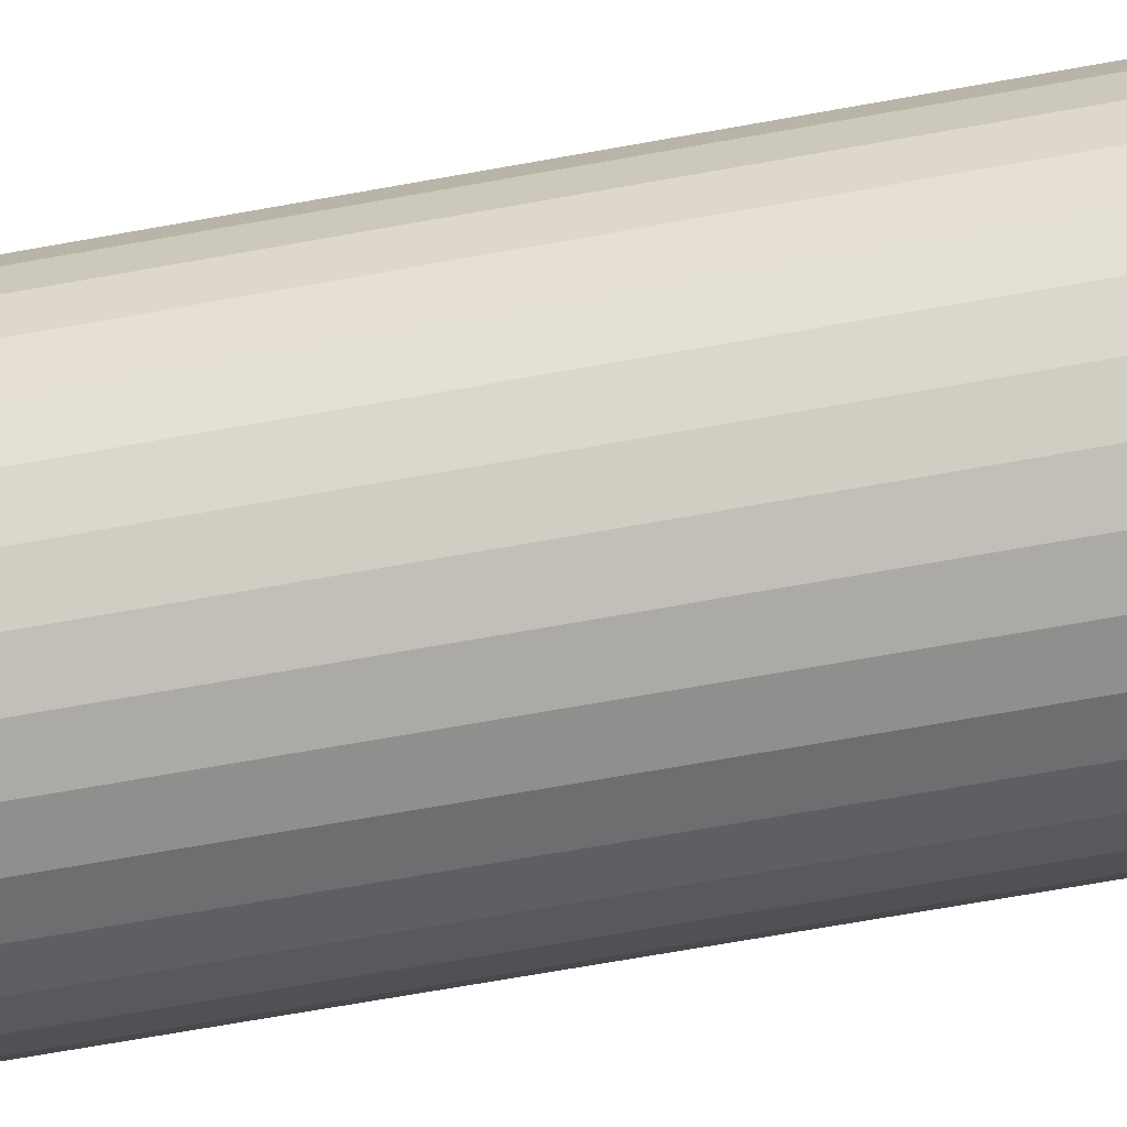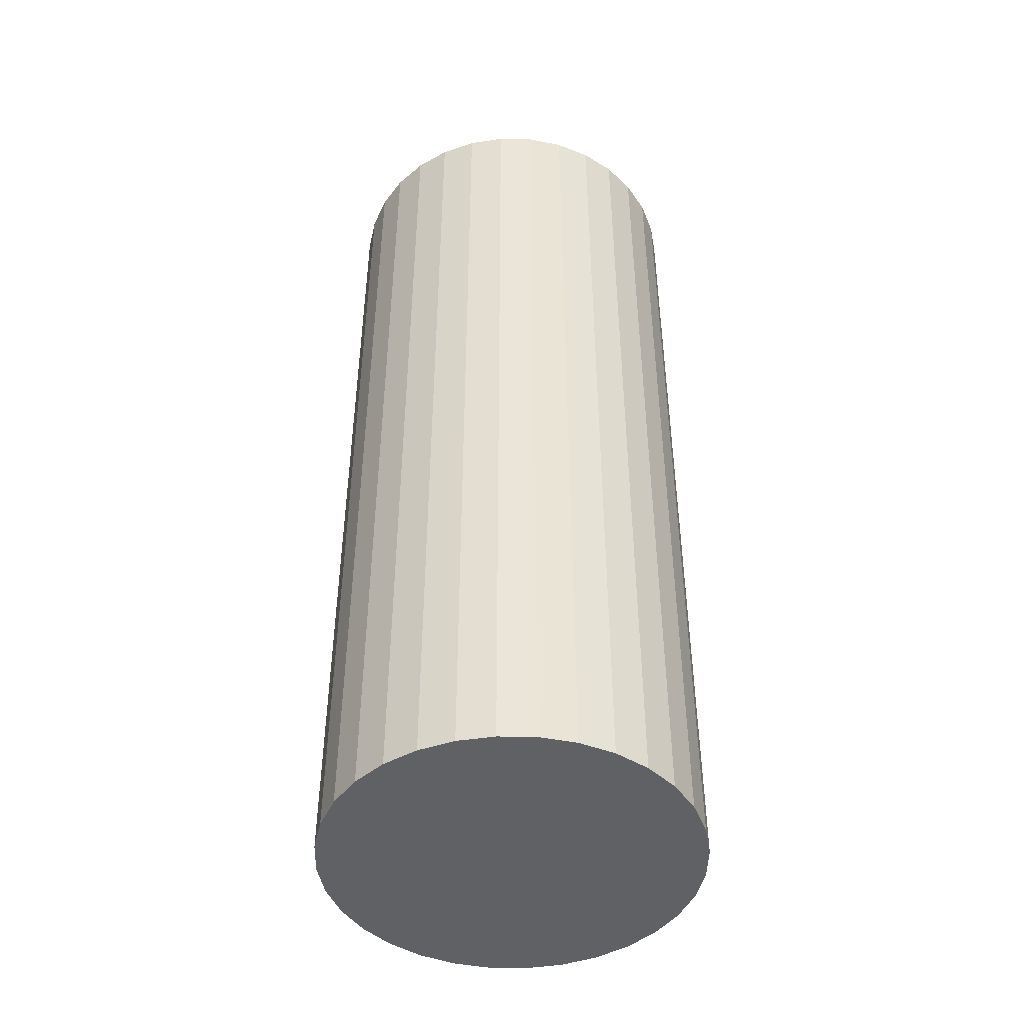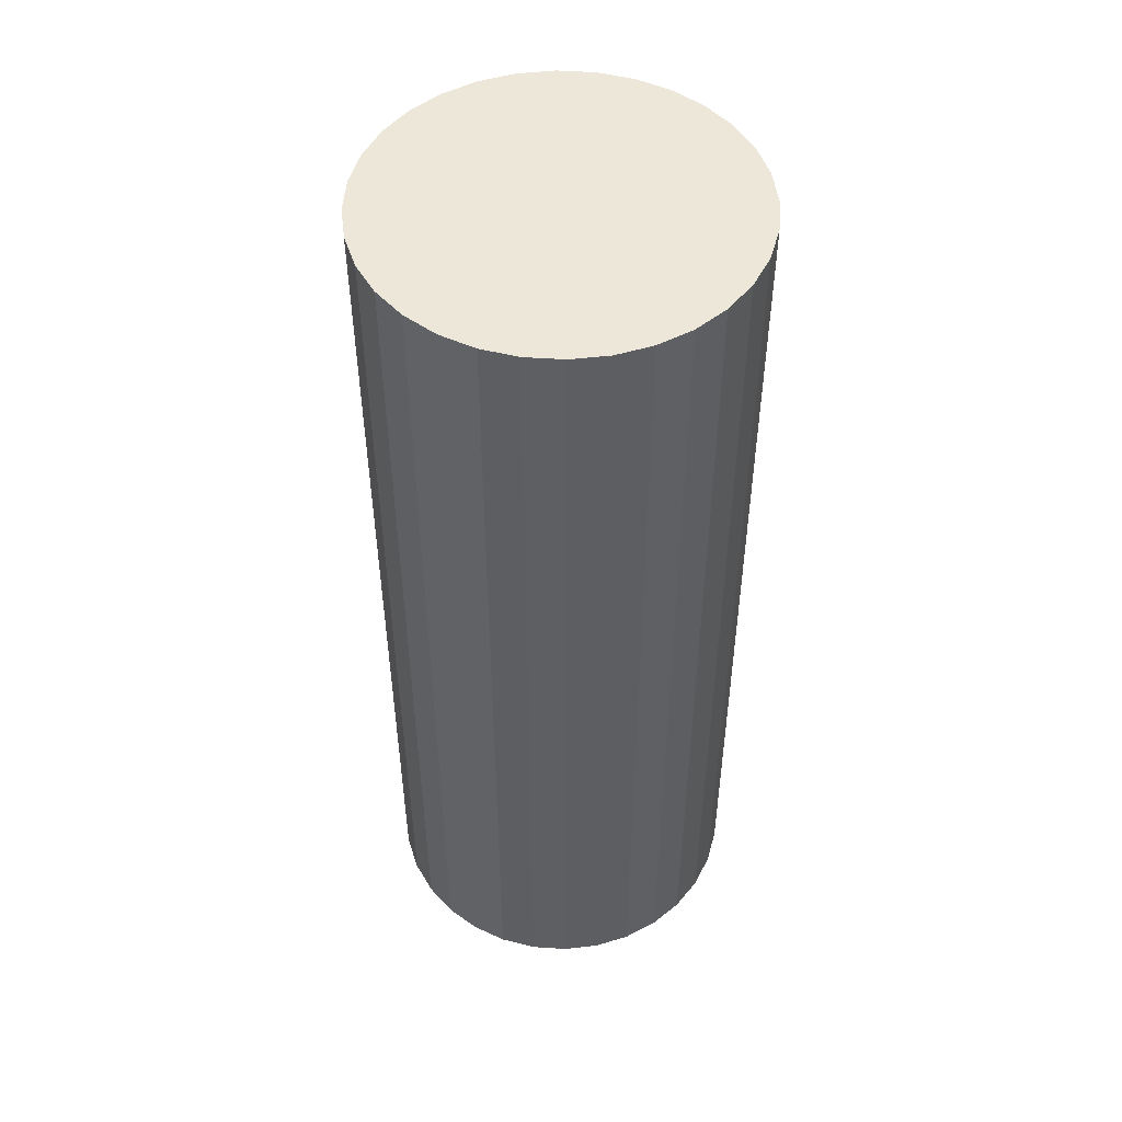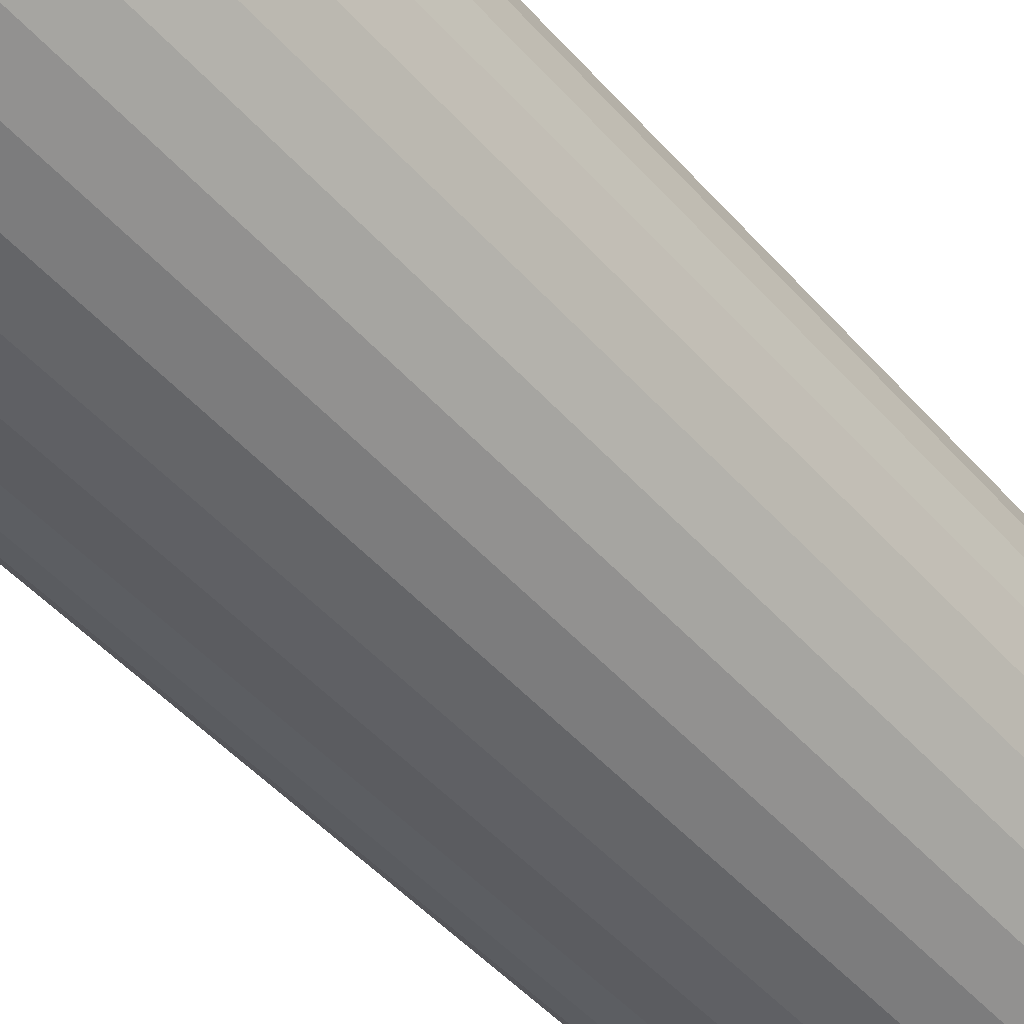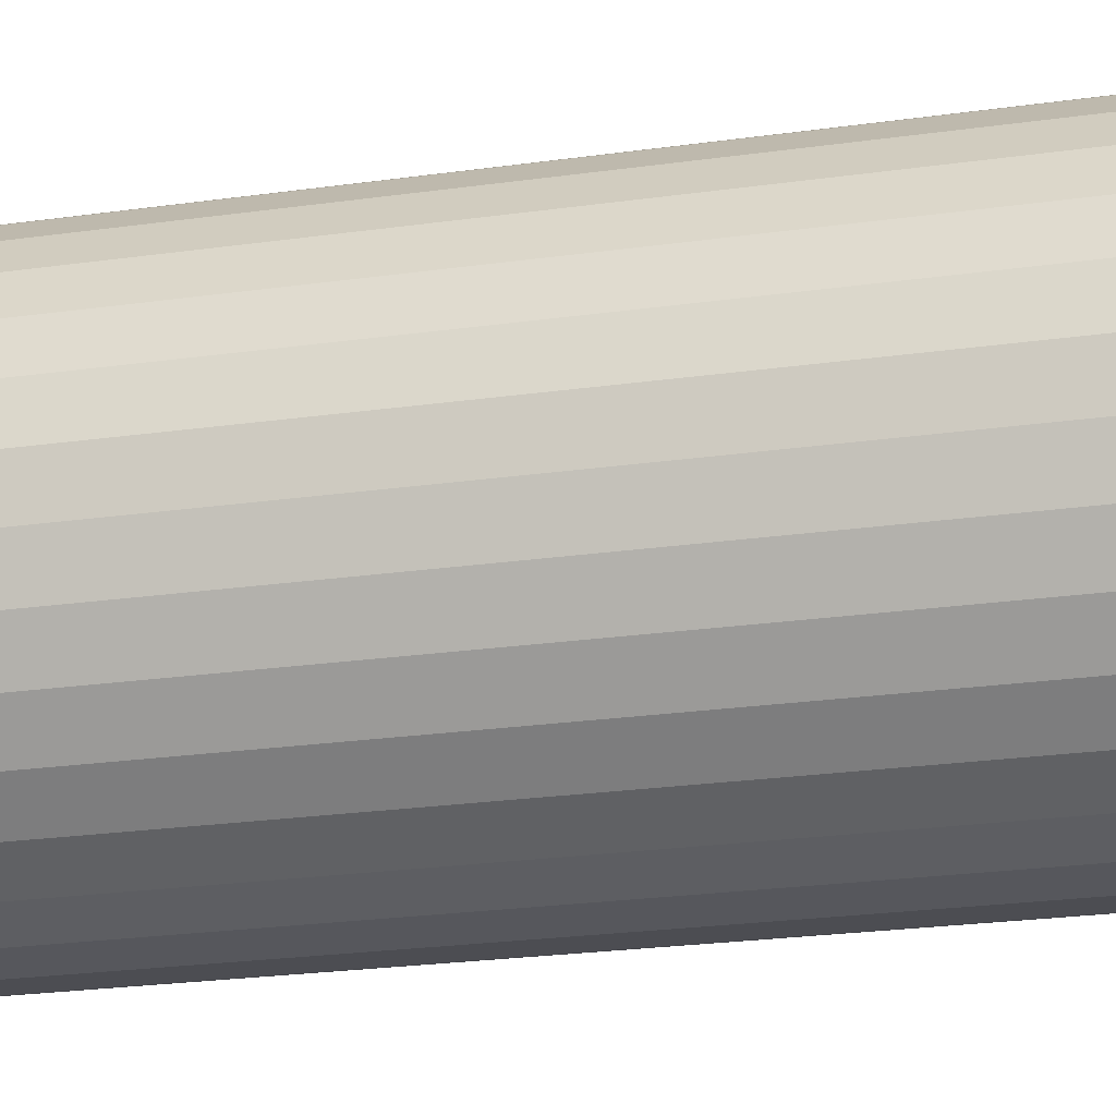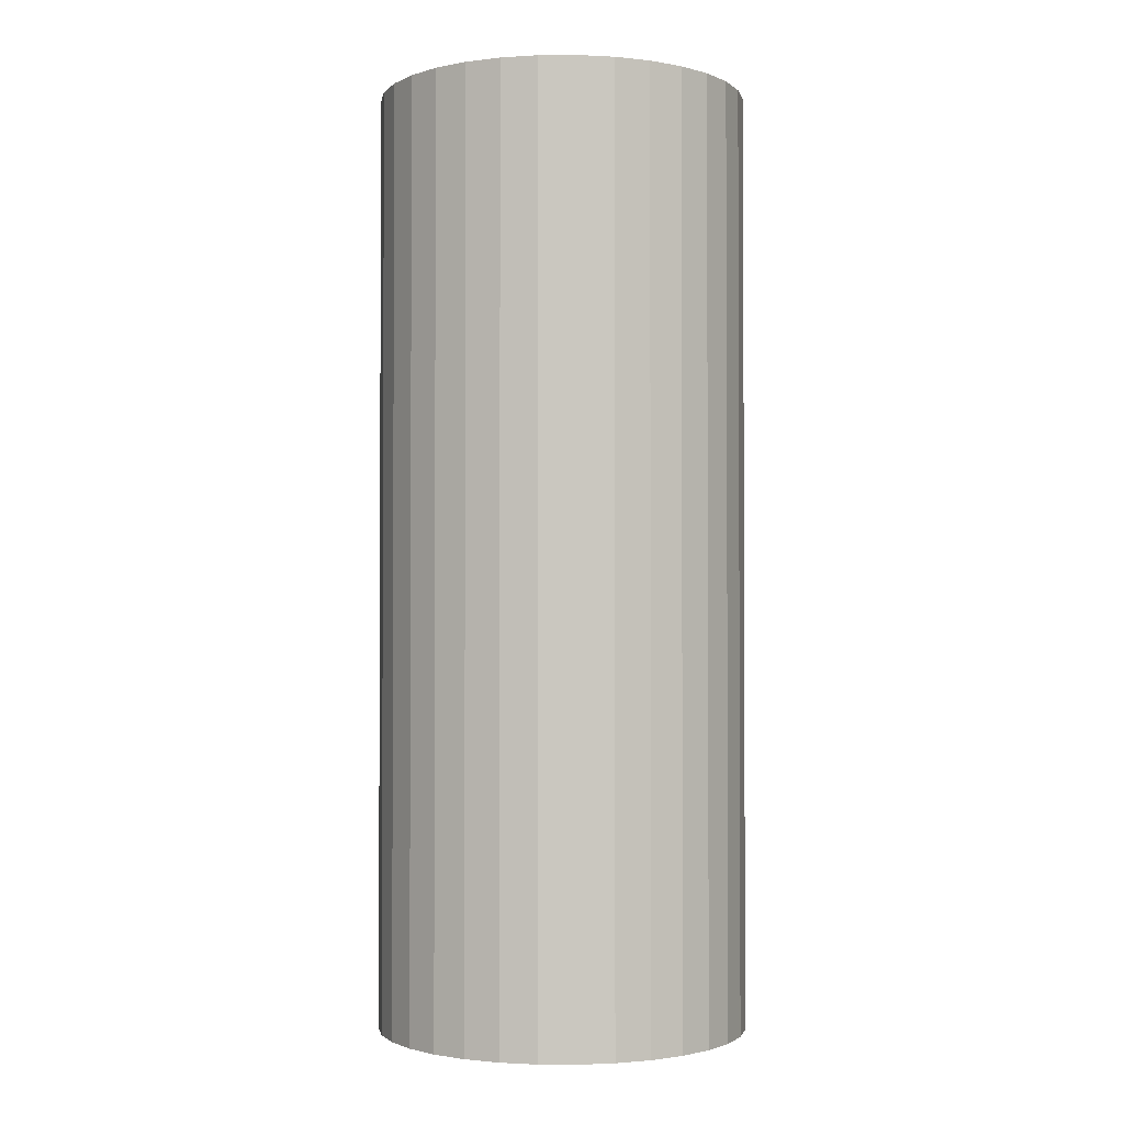
<metadata>
{"format":"obj","ext":"obj","renderer":"f3d","projection":"perspective","resolution":1024,"background":"white","views":[{"elev":-70.6,"azim":100.1,"up":"+Z"},{"elev":-45.8,"azim":-164.5,"up":"+Y"},{"elev":50.2,"azim":-136.5,"up":"+Y"},{"elev":-47.7,"azim":-141.0,"up":"+Z"},{"elev":-22.0,"azim":104.3,"up":"+Z"},{"elev":-1.7,"azim":153.3,"up":"+Y"}]}
</metadata>
<code>
o Cylinder
v 0 0.000613 -1
v 0.1951 0.000613 -0.9808
v 0.3827 0.000613 -0.9239
v 0.5556 0.000613 -0.8315
v 0.7071 0.000613 -0.7071
v 0.8315 0.000613 -0.5556
v 0.9239 0.000613 -0.3827
v 0.9808 0.000613 -0.1951
v 1 0.000613 -0
v 0.9808 0.000613 0.1951
v 0.9239 0.000613 0.3827
v 0.8315 0.000613 0.5556
v 0.7071 0.000613 0.7071
v 0.5556 0.000613 0.8315
v 0.3827 0.000613 0.9239
v 0.1951 0.000613 0.9808
v -0 0.000613 1
v -0.1951 0.000613 0.9808
v -0.3827 0.000613 0.9239
v -0.5556 0.000613 0.8315
v -0.7071 0.000613 0.7071
v -0.8315 0.000613 0.5556
v -0.9239 0.000613 0.3827
v -0.9808 0.000613 0.1951
v -1 0.000613 -1e-06
v -0.9808 0.000613 -0.1951
v -0.9239 0.000613 -0.3827
v -0.8315 0.000613 -0.5556
v -0.7071 0.000613 -0.7071
v -0.5556 0.000613 -0.8315
v -0.3827 0.000613 -0.9239
v -0.1951 0.000613 -0.9808
v 2e-06 5.074 -1
v 0.1951 5.074 -0.9808
v 0.3827 5.074 -0.9239
v 0.5556 5.074 -0.8315
v 0.7071 5.074 -0.7071
v 0.8315 5.074 -0.5556
v 0.9239 5.074 -0.3827
v 0.9808 5.074 -0.1951
v 1 5.074 2e-06
v 0.9808 5.074 0.1951
v 0.9239 5.074 0.3827
v 0.8315 5.074 0.5556
v 0.7071 5.074 0.7071
v 0.5556 5.074 0.8315
v 0.3827 5.074 0.9239
v 0.1951 5.074 0.9808
v 1e-06 5.074 1
v -0.1951 5.074 0.9808
v -0.3827 5.074 0.9239
v -0.5556 5.074 0.8315
v -0.7071 5.074 0.7071
v -0.8315 5.074 0.5556
v -0.9239 5.074 0.3827
v -0.9808 5.074 0.1951
v -1 5.074 4e-06
v -0.9808 5.074 -0.1951
v -0.9239 5.074 -0.3827
v -0.8315 5.074 -0.5556
v -0.7071 5.074 -0.7071
v -0.5556 5.074 -0.8315
v -0.3827 5.074 -0.9239
v -0.1951 5.074 -0.9808
v 0 0.000613 0
v 0 5.074 0
f 65 1 2
f 66 34 33
f 65 2 3
f 66 35 34
f 65 3 4
f 66 36 35
f 65 4 5
f 66 37 36
f 65 5 6
f 66 38 37
f 65 6 7
f 66 39 38
f 65 7 8
f 66 40 39
f 65 8 9
f 66 41 40
f 65 9 10
f 66 42 41
f 65 10 11
f 66 43 42
f 65 11 12
f 66 44 43
f 65 12 13
f 66 45 44
f 65 13 14
f 66 46 45
f 65 14 15
f 66 47 46
f 65 15 16
f 66 48 47
f 65 16 17
f 66 49 48
f 65 17 18
f 66 50 49
f 65 18 19
f 66 51 50
f 65 19 20
f 66 52 51
f 65 20 21
f 66 53 52
f 65 21 22
f 66 54 53
f 65 22 23
f 66 55 54
f 65 23 24
f 66 56 55
f 65 24 25
f 66 57 56
f 65 25 26
f 66 58 57
f 65 26 27
f 66 59 58
f 65 27 28
f 66 60 59
f 65 28 29
f 66 61 60
f 65 29 30
f 66 62 61
f 65 30 31
f 66 63 62
f 65 31 32
f 66 64 63
f 32 1 65
f 66 33 64
f 1 33 34
f 1 34 2
f 2 34 35
f 2 35 3
f 3 35 36
f 3 36 4
f 4 36 37
f 4 37 5
f 5 37 38
f 5 38 6
f 6 38 39
f 6 39 7
f 7 39 40
f 7 40 8
f 8 40 41
f 8 41 9
f 9 41 42
f 9 42 10
f 10 42 43
f 10 43 11
f 11 43 44
f 11 44 12
f 12 44 45
f 12 45 13
f 13 45 46
f 13 46 14
f 14 46 47
f 14 47 15
f 15 47 48
f 15 48 16
f 16 48 49
f 16 49 17
f 17 49 50
f 17 50 18
f 18 50 51
f 18 51 19
f 19 51 52
f 19 52 20
f 20 52 53
f 20 53 21
f 21 53 54
f 21 54 22
f 22 54 55
f 22 55 23
f 23 55 56
f 23 56 24
f 24 56 57
f 24 57 25
f 25 57 58
f 25 58 26
f 26 58 59
f 26 59 27
f 27 59 60
f 27 60 28
f 28 60 61
f 28 61 29
f 29 61 62
f 29 62 30
f 30 62 63
f 30 63 31
f 31 63 64
f 31 64 32
f 33 1 32
f 33 32 64

</code>
